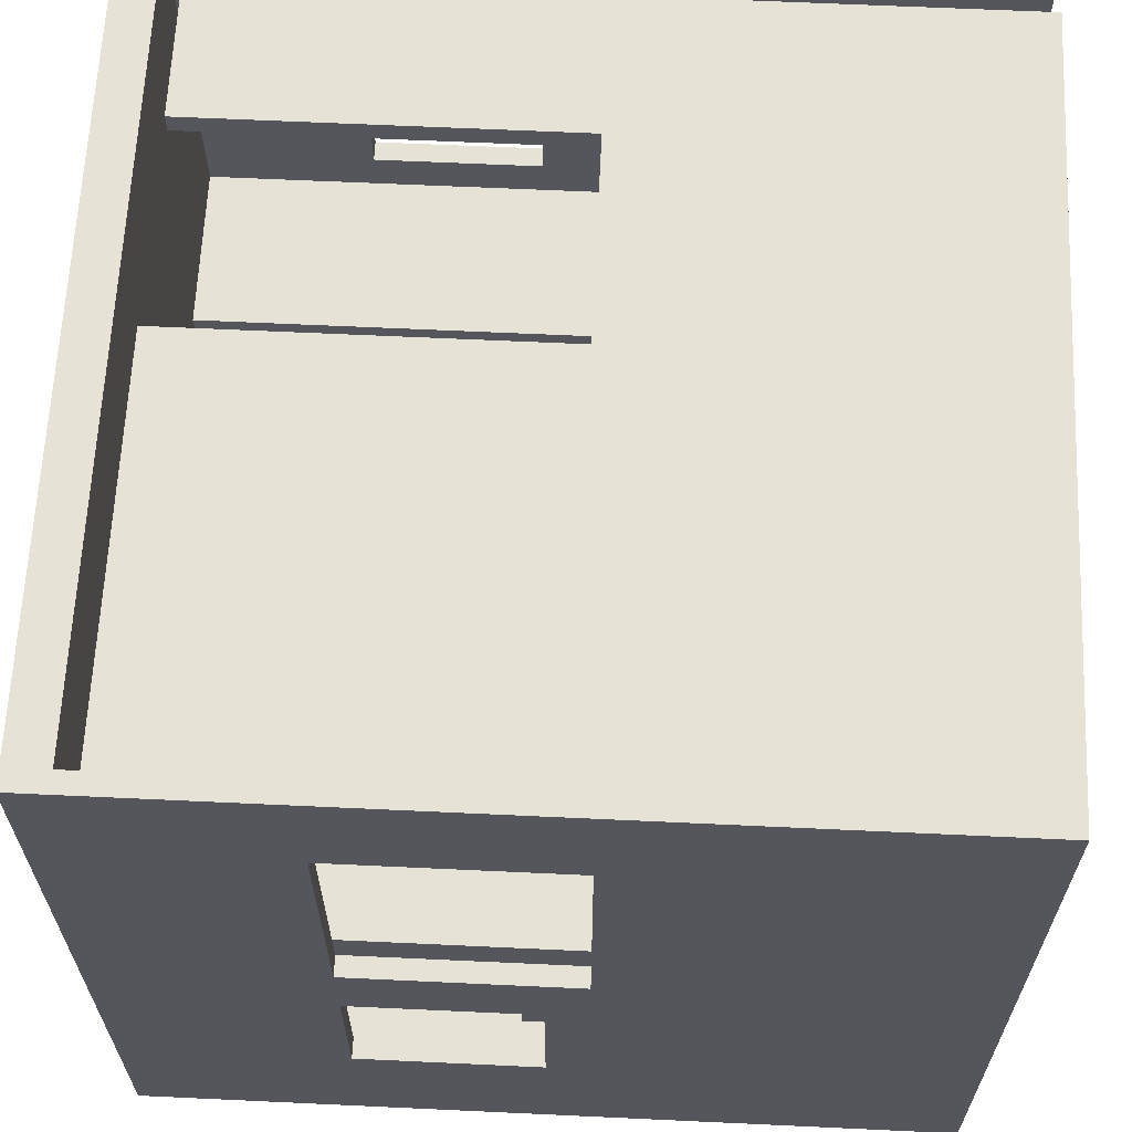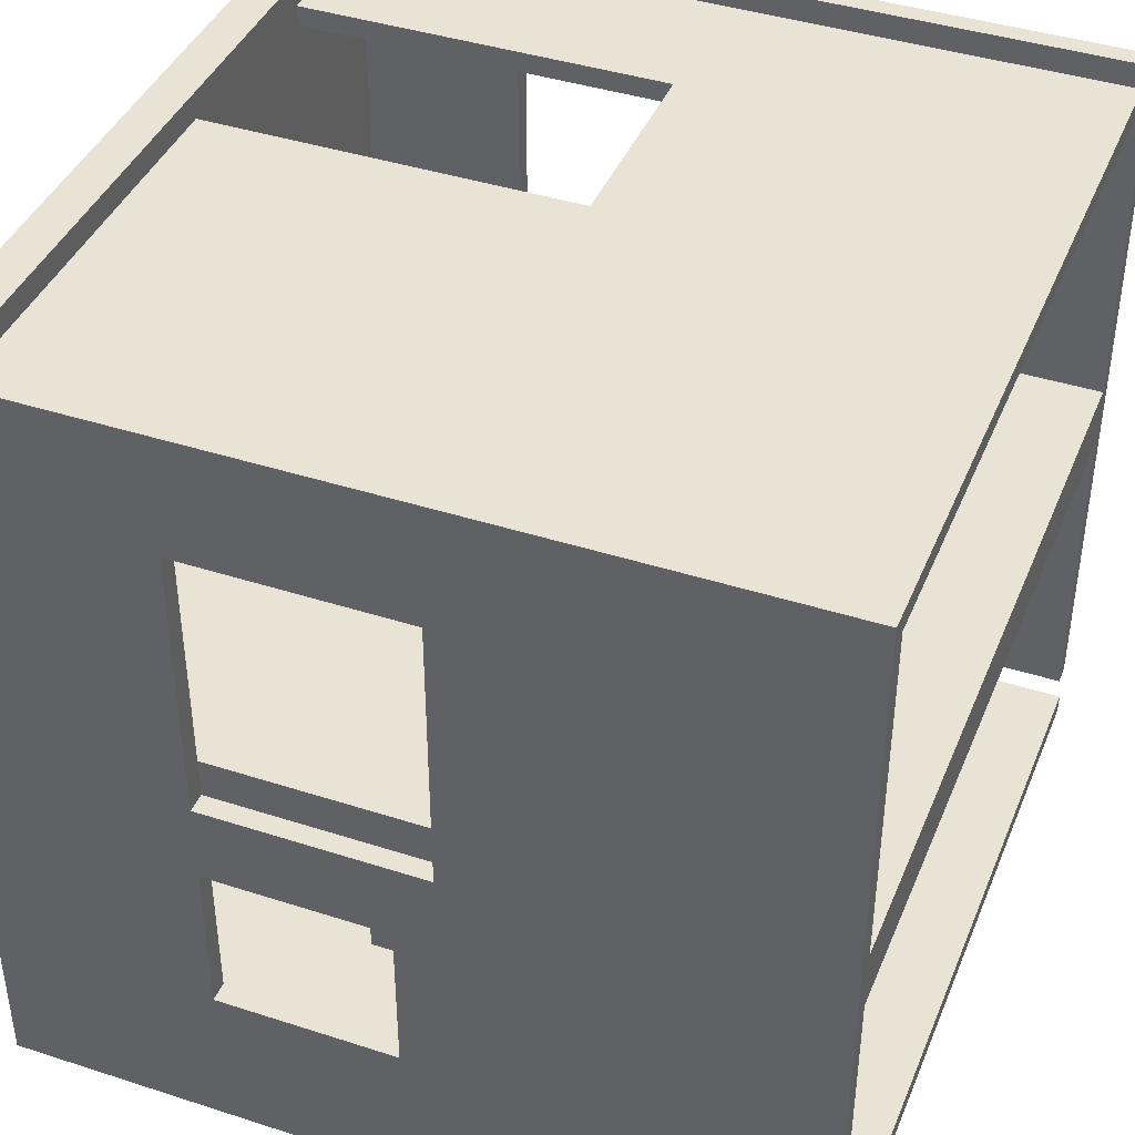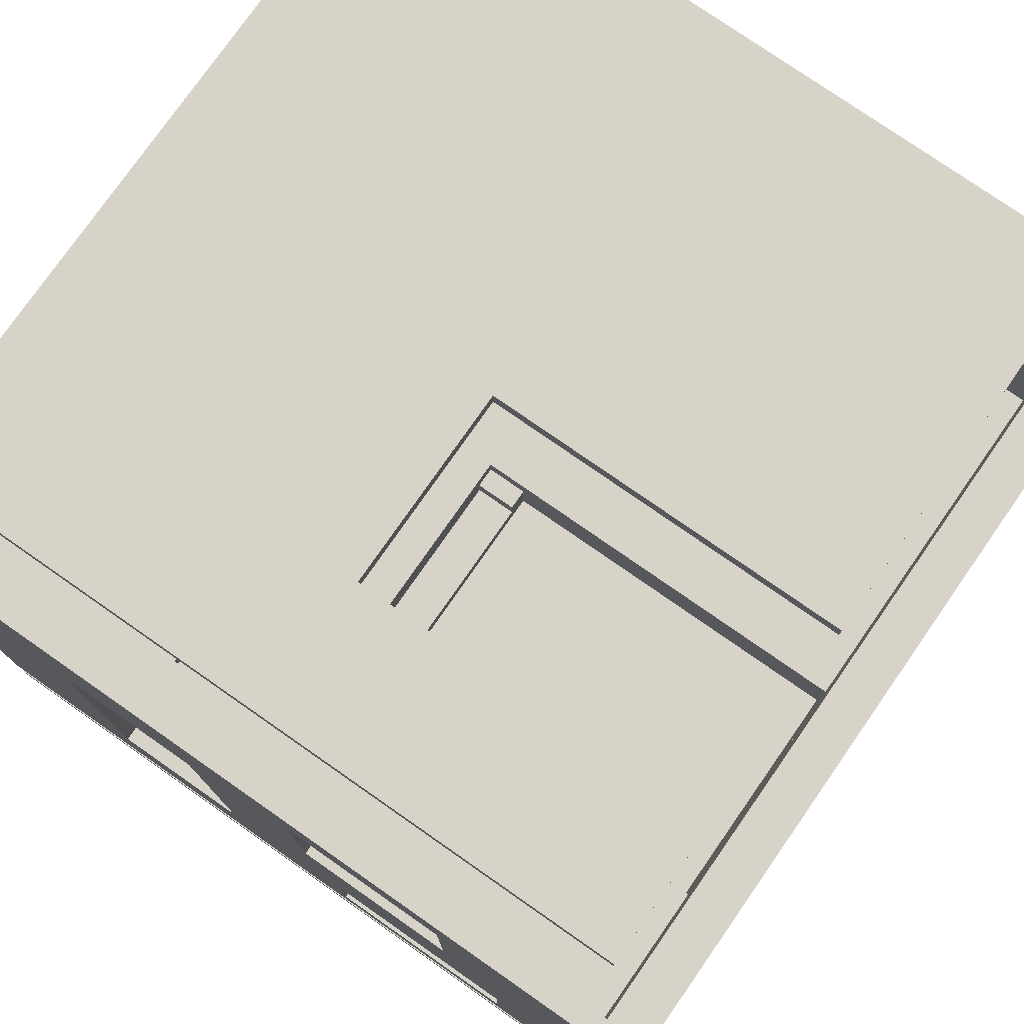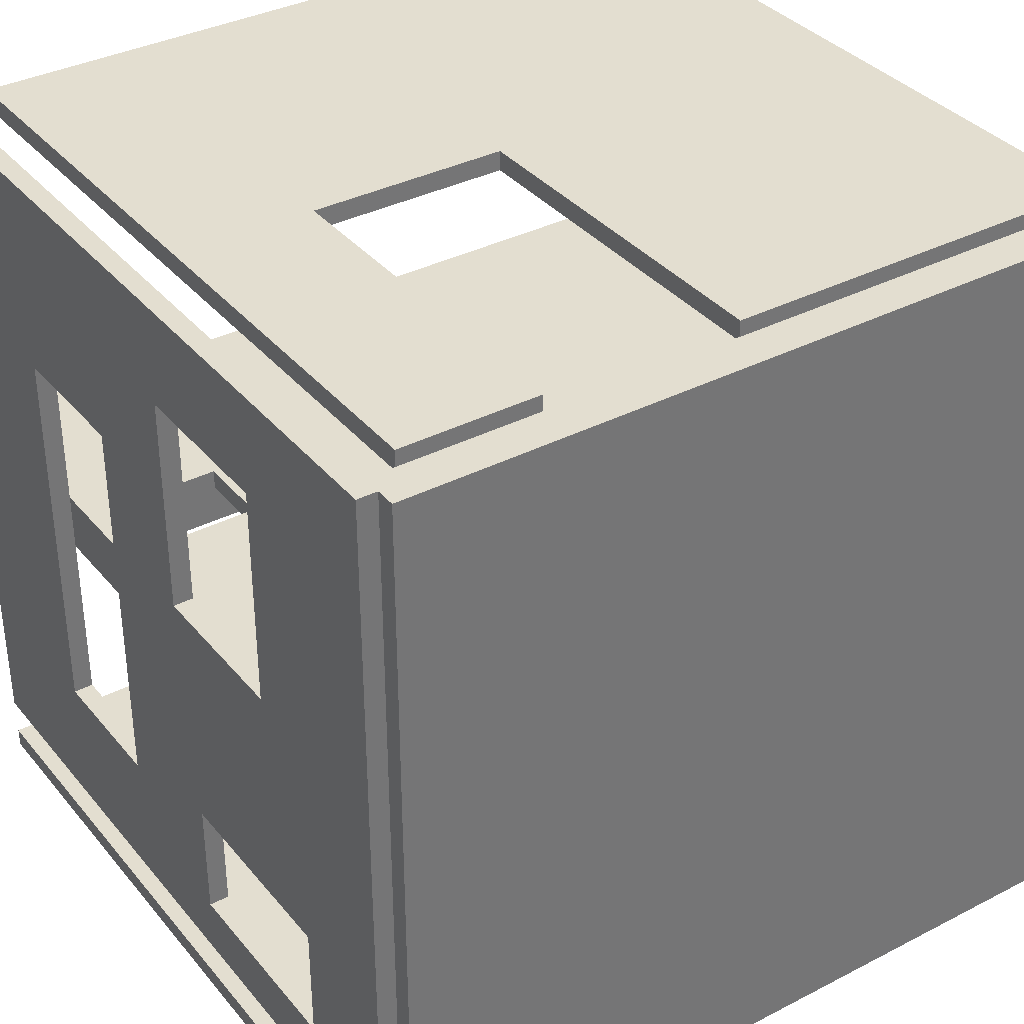
<metadata>
{"format":"obj","ext":"obj","renderer":"f3d","projection":"perspective","resolution":1024,"background":"white","views":[{"elev":63.9,"azim":92.7,"up":"+Z"},{"elev":41.3,"azim":111.4,"up":"+Z"},{"elev":77.1,"azim":-55.1,"up":"+Z"},{"elev":35.8,"azim":-34.1,"up":"+Z"}]}
</metadata>
<code>
o
v -2 0.1 2
v -2 0.1 -1.7
v -2 0.2 -1.9
v -2 0.2 -2
v -2 0.7 -0.8
v -2 0.7 -1.4
v -2 1 1.5
v -2 1 0.4
v -2 1.7 -0.8
v -2 1.7 -1.4
v -2 1.8 1.5
v -2 1.8 0.4
v -2 2.4 1
v -2 2.4 -1
v -2 3.1 1
v -2 3.1 -1
v -2 4 2
v -2 4 -1.7
v -2 4 -1.9
v -2 4 -2
v -1.9 0 2
v -1.9 0 -2
v -1.9 0.1 2
v -1.9 0.1 -1.7
v -1.9 0.2 -1.7
v -1.9 0.2 -1.9
v -1.9 0.2 -2
v -1.9 2.4 0.2
v -1.9 2.4 -0.1
v -1.9 3.1 0.2
v -1.9 3.1 -0.1
v -1.7 0.3 2
v -1.7 0.3 1.9
v -1.7 4 2
v -1.7 4 1.9
v -1.2 2.5 0.2
v -1.2 2.5 0.1
v -1.2 2.9 0.2
v -1.2 2.9 0.1
v -1 2.5 0.1
v -1 2.5 -2.384e-07
v -1 2.9 0.1
v -1 2.9 -2.384e-07
v -0.9 2.4 -2.384e-07
v -0.9 2.4 -0.1
v -0.9 2.9 -2.384e-07
v -0.9 2.9 -0.1
v -0.1 0.1 -0.2
v -0.1 0.1 -0.3
v -0.1 0.2 -0.2
v -0.1 0.2 -0.3
v 2.384e-07 0.3 2
v 2.384e-07 0.3 1.9
v 2.384e-07 2 0.1
v 2.384e-07 2 -2.384e-07
v 2.384e-07 2.1 2
v 2.384e-07 2.1 1.9
v 2.384e-07 2.2 0.1
v 2.384e-07 2.2 -2.384e-07
v 0.1 0.2 0.2
v 0.1 0.2 -0.1
v 0.1 2 0.1
v 0.1 2 -0.1
v 0.1 2.2 0.2
v 0.1 2.2 0.1
v 1.9 0.2 2
v 1.9 0.2 0.2
v 1.9 0.2 -0.1
v 1.9 0.2 -1.9
v 1.9 0.3 2
v 1.9 0.3 1.9
v 1.9 1.1 1.4
v 1.9 1.1 0.2
v 1.9 1.1 -0.4
v 1.9 1.1 -1.2
v 1.9 1.9 -0.4
v 1.9 1.9 -0.5
v 1.9 2 -0.5
v 1.9 2 -1.2
v 1.9 2.2 1.4
v 1.9 2.2 0.2
v 1.9 4 1.9
v 1.9 4 0.2
v 1.9 4 -0.1
v 1.9 4 -1.9
v -1.9 0.2 2
v -1.9 0.2 0.2
v -1.9 0.2 -0.1
v -1.9 0.2 -1.7
v -1.9 0.7 -0.8
v -1.9 0.7 -1.4
v -1.9 1 1.5
v -1.9 1 0.4
v -1.9 1.7 -0.8
v -1.9 1.7 -1.4
v -1.9 1.8 1.5
v -1.9 1.8 0.4
v -1.9 2.4 1
v -1.9 2.4 0.2
v -1.9 2.4 -0.1
v -1.9 2.4 -1
v -1.9 3.1 1
v -1.9 3.1 0.2
v -1.9 3.1 -0.1
v -1.9 3.1 -1
v -1.9 4 2
v -1.9 4 0.2
v -1.9 4 -0.1
v -1.9 4 -1.7
v -1.6 2.5 0.2
v -1.6 2.5 0.1
v -1.6 2.9 0.2
v -1.6 2.9 0.1
v -1.5 2.4 -2.384e-07
v -1.5 2.4 -0.1
v -1.5 2.6 0.1
v -1.5 2.6 -2.384e-07
v -1.5 2.9 0.1
v -1.5 2.9 -0.1
v -1.4 2.5 0.1
v -1.4 2.5 -2.384e-07
v -1.4 2.6 0.1
v -1.4 2.6 -2.384e-07
v -1.1 0.2 0.2
v -1.1 0.2 -0.1
v -1.1 2 -2.384e-07
v -1.1 2 -0.1
v -1.1 2.2 0.2
v -1.1 2.2 -2.384e-07
v -1 0.3 2
v -1 0.3 1.9
v -1 2.1 2
v -1 2.1 1.9
v -0.2 0.1 -0.2
v -0.2 0.1 -0.3
v -0.2 0.2 -0.2
v -0.2 0.2 -0.3
v 1.9 1.1 0.2
v 1.9 1.1 -2.384e-07
v 1.9 2.2 0.2
v 1.9 2.2 -2.384e-07
v 2 0 2
v 2 0 -2
v 2 1.1 1.4
v 2 1.1 -2.384e-07
v 2 1.1 -0.4
v 2 1.1 -1.2
v 2 1.9 -0.4
v 2 1.9 -0.5
v 2 2 -0.5
v 2 2 -1.2
v 2 2.2 1.4
v 2 2.2 -2.384e-07
v 2 4 2
v 2 4 -2
v -2 0.1 2
v -2 4 2
v -1.9 0 2
v -1.9 0.1 2
v -1.9 0.2 2
v -1.9 4 2
v -1.7 0.3 2
v -1.7 4 2
v -1 0.3 2
v -1 2.1 2
v 2.384e-07 0.3 2
v 2.384e-07 2.1 2
v 1.9 0.2 2
v 1.9 0.3 2
v 2 0 2
v 2 4 2
v -2 1 0.4
v -2 1.8 0.4
v -1.9 1 0.4
v -1.9 1.8 0.4
v -1.9 0.2 0.2
v -1.9 2.4 0.2
v -1.9 3.1 0.2
v -1.9 4 0.2
v -1.6 2.5 0.2
v -1.6 2.9 0.2
v -1.2 2.5 0.2
v -1.2 2.9 0.2
v -1.1 0.2 0.2
v -1.1 2.2 0.2
v 0.1 0.2 0.2
v 0.1 2.2 0.2
v 1.9 0.2 0.2
v 1.9 1.1 0.2
v 1.9 2.2 0.2
v 1.9 4 0.2
v -1.6 2.5 0.1
v -1.6 2.9 0.1
v -1.5 2.6 0.1
v -1.5 2.9 0.1
v -1.4 2.5 0.1
v -1.4 2.6 0.1
v 2.384e-07 2 0.1
v 2.384e-07 2.2 0.1
v 0.1 2 0.1
v 0.1 2.2 0.1
v -1.1 2 -2.384e-07
v -1.1 2.2 -2.384e-07
v 2.384e-07 2 -2.384e-07
v 2.384e-07 2.2 -2.384e-07
v 1.9 1.1 -2.384e-07
v 1.9 2.2 -2.384e-07
v 2 1.1 -2.384e-07
v 2 2.2 -2.384e-07
v -0.2 0.1 -0.3
v -0.2 0.2 -0.3
v -0.1 0.1 -0.3
v -0.1 0.2 -0.3
v -2 2.4 -1
v -2 3.1 -1
v -1.9 2.4 -1
v -1.9 3.1 -1
v 1.9 1.1 -1.2
v 1.9 2 -1.2
v 2 1.1 -1.2
v 2 2 -1.2
v -2 0.7 -1.4
v -2 1.7 -1.4
v -1.9 0.7 -1.4
v -1.9 1.7 -1.4
v -2 0.2 -1.9
v -2 4 -1.9
v -1.9 0.2 -1.9
v 1.9 0.2 -1.9
v 1.9 4 -1.9
v -1.7 0.3 1.9
v -1.7 4 1.9
v -1 0.3 1.9
v -1 2.1 1.9
v 2.384e-07 0.3 1.9
v 2.384e-07 2.1 1.9
v 1.9 0.3 1.9
v 1.9 4 1.9
v -2 1 1.5
v -2 1.8 1.5
v -1.9 1 1.5
v -1.9 1.8 1.5
v 1.9 1.1 1.4
v 1.9 2.2 1.4
v 2 1.1 1.4
v 2 2.2 1.4
v -2 2.4 1
v -2 3.1 1
v -1.9 2.4 1
v -1.9 3.1 1
v -1.2 2.5 0.1
v -1.2 2.9 0.1
v -1 2.5 0.1
v -1 2.9 0.1
v -1.5 2.4 -2.384e-07
v -1.5 2.6 -2.384e-07
v -1.4 2.5 -2.384e-07
v -1.4 2.6 -2.384e-07
v -1 2.5 -2.384e-07
v -1 2.9 -2.384e-07
v -0.9 2.4 -2.384e-07
v -0.9 2.9 -2.384e-07
v -1.9 0.2 -0.1
v -1.9 2.4 -0.1
v -1.9 3.1 -0.1
v -1.9 4 -0.1
v -1.5 2.4 -0.1
v -1.5 2.9 -0.1
v -1.1 0.2 -0.1
v -1.1 2 -0.1
v -0.9 2.4 -0.1
v -0.9 2.9 -0.1
v 0.1 0.2 -0.1
v 0.1 2 -0.1
v 1.9 0.2 -0.1
v 1.9 4 -0.1
v -0.2 0.1 -0.2
v -0.2 0.2 -0.2
v -0.1 0.1 -0.2
v -0.1 0.2 -0.2
v 1.9 1.1 -0.4
v 1.9 1.9 -0.4
v 2 1.1 -0.4
v 2 1.9 -0.4
v 1.9 1.9 -0.5
v 1.9 2 -0.5
v 2 1.9 -0.5
v 2 2 -0.5
v -2 0.7 -0.8
v -2 1.7 -0.8
v -1.9 0.7 -0.8
v -1.9 1.7 -0.8
v -2 0.1 -1.7
v -2 4 -1.7
v -1.9 0.1 -1.7
v -1.9 0.2 -1.7
v -1.9 4 -1.7
v -2 0.2 -2
v -2 4 -2
v -1.9 0 -2
v -1.9 0.2 -2
v 2 0 -2
v 2 4 -2
v -1.9 0 2
v 2 0 2
v -1.9 0 -2
v 2 0 -2
v -2 0.1 2
v -1.9 0.1 2
v -2 0.1 -1.7
v -1.9 0.1 -1.7
v -2 0.2 -1.9
v -1.9 0.2 -1.9
v -2 0.2 -2
v -1.9 0.2 -2
v -1.7 0.3 2
v -1 0.3 2
v 2.384e-07 0.3 2
v 1.9 0.3 2
v -1.7 0.3 1.9
v -1 0.3 1.9
v 2.384e-07 0.3 1.9
v 1.9 0.3 1.9
v -2 1.7 -0.8
v -1.9 1.7 -0.8
v -2 1.7 -1.4
v -1.9 1.7 -1.4
v -2 1.8 1.5
v -1.9 1.8 1.5
v -2 1.8 0.4
v -1.9 1.8 0.4
v 1.9 1.9 -0.4
v 2 1.9 -0.4
v 1.9 1.9 -0.5
v 2 1.9 -0.5
v 2.384e-07 2 0.1
v 0.1 2 0.1
v -1.1 2 -2.384e-07
v 2.384e-07 2 -2.384e-07
v -1.1 2 -0.1
v 0.1 2 -0.1
v 1.9 2 -0.5
v 2 2 -0.5
v 1.9 2 -1.2
v 2 2 -1.2
v -1 2.1 2
v 2.384e-07 2.1 2
v -1 2.1 1.9
v 2.384e-07 2.1 1.9
v 1.9 2.2 1.4
v 2 2.2 1.4
v -1.1 2.2 0.2
v 0.1 2.2 0.2
v 1.9 2.2 0.2
v 2.384e-07 2.2 0.1
v 0.1 2.2 0.1
v -1.1 2.2 -2.384e-07
v 2.384e-07 2.2 -2.384e-07
v 1.9 2.2 -2.384e-07
v 2 2.2 -2.384e-07
v -1.6 2.9 0.2
v -1.2 2.9 0.2
v -1.6 2.9 0.1
v -1.5 2.9 0.1
v -1.2 2.9 0.1
v -1 2.9 0.1
v -1 2.9 -2.384e-07
v -0.9 2.9 -2.384e-07
v -1.5 2.9 -0.1
v -0.9 2.9 -0.1
v -2 3.1 1
v -1.9 3.1 1
v -1.9 3.1 0.2
v -1.9 3.1 -0.1
v -2 3.1 -1
v -1.9 3.1 -1
v -0.2 0.1 -0.2
v -0.1 0.1 -0.2
v -0.2 0.1 -0.3
v -0.1 0.1 -0.3
v -1.9 0.2 2
v 1.9 0.2 2
v -1.9 0.2 0.2
v -1.1 0.2 0.2
v 0.1 0.2 0.2
v 1.9 0.2 0.2
v -1.9 0.2 -0.1
v -1.1 0.2 -0.1
v 0.1 0.2 -0.1
v 1.9 0.2 -0.1
v -0.2 0.2 -0.2
v -0.1 0.2 -0.2
v -0.2 0.2 -0.3
v -0.1 0.2 -0.3
v -1.9 0.2 -1.7
v -1.9 0.2 -1.9
v 1.9 0.2 -1.9
v -2 0.7 -0.8
v -1.9 0.7 -0.8
v -2 0.7 -1.4
v -1.9 0.7 -1.4
v -2 1 1.5
v -1.9 1 1.5
v -2 1 0.4
v -1.9 1 0.4
v 1.9 1.1 1.4
v 2 1.1 1.4
v 1.9 1.1 0.2
v 1.9 1.1 -2.384e-07
v 2 1.1 -2.384e-07
v 1.9 1.1 -0.4
v 2 1.1 -0.4
v 1.9 1.1 -1.2
v 2 1.1 -1.2
v -2 2.4 1
v -1.9 2.4 1
v -1.9 2.4 0.2
v -1.5 2.4 -2.384e-07
v -0.9 2.4 -2.384e-07
v -1.9 2.4 -0.1
v -1.5 2.4 -0.1
v -0.9 2.4 -0.1
v -2 2.4 -1
v -1.9 2.4 -1
v -1.6 2.5 0.2
v -1.2 2.5 0.2
v -1.6 2.5 0.1
v -1.4 2.5 0.1
v -1.2 2.5 0.1
v -1 2.5 0.1
v -1.4 2.5 -2.384e-07
v -1 2.5 -2.384e-07
v -1.5 2.6 0.1
v -1.4 2.6 0.1
v -1.5 2.6 -2.384e-07
v -1.4 2.6 -2.384e-07
v -2 4 2
v -1.9 4 2
v -1.7 4 2
v 2 4 2
v -1.7 4 1.9
v 1.9 4 1.9
v -1.9 4 0.2
v 1.9 4 0.2
v -1.9 4 -0.1
v 1.9 4 -0.1
v -2 4 -1.7
v -1.9 4 -1.7
v -2 4 -1.9
v 1.9 4 -1.9
v -2 4 -2
v 2 4 -2
f 5 2 1
f 6 2 5
f 7 5 1
f 8 5 7
f 9 5 8
f 10 2 6
f 11 7 1
f 12 9 8
f 12 10 9
f 13 12 11
f 14 10 12
f 14 12 13
f 15 13 11
f 16 10 14
f 17 11 1
f 17 16 15
f 17 15 11
f 18 10 16
f 18 16 17
f 18 2 10
f 19 4 3
f 20 4 19
f 23 22 21
f 24 22 23
f 25 22 24
f 26 22 25
f 27 22 26
f 30 29 28
f 31 29 30
f 34 33 32
f 35 33 34
f 38 37 36
f 39 37 38
f 42 41 40
f 43 41 42
f 46 45 44
f 47 45 46
f 50 49 48
f 51 49 50
f 56 53 52
f 57 53 56
f 58 55 54
f 59 55 58
f 62 61 60
f 63 61 62
f 64 62 60
f 65 62 64
f 70 67 66
f 71 67 70
f 72 67 71
f 73 67 72
f 74 69 68
f 75 69 74
f 76 74 68
f 78 77 76
f 79 69 75
f 80 72 71
f 82 80 71
f 82 81 80
f 83 81 82
f 84 78 76
f 84 79 78
f 84 76 68
f 85 69 79
f 85 79 84
f 88 89 90
f 90 89 91
f 86 87 92
f 92 87 93
f 88 90 94
f 91 89 95
f 86 92 96
f 93 87 97
f 96 97 98
f 97 87 99
f 98 97 99
f 88 94 100
f 94 95 100
f 100 95 101
f 96 98 102
f 101 95 105
f 102 103 106
f 86 96 106
f 96 102 106
f 106 103 107
f 104 105 108
f 105 95 109
f 108 105 109
f 95 89 109
f 110 111 112
f 112 111 113
f 114 115 117
f 116 117 118
f 117 115 119
f 118 117 119
f 120 121 122
f 122 121 123
f 124 125 126
f 126 125 127
f 124 126 128
f 128 126 129
f 130 131 132
f 132 131 133
f 134 135 136
f 136 135 137
f 138 139 140
f 140 139 141
f 142 143 144
f 144 143 145
f 145 143 146
f 146 143 147
f 145 146 148
f 148 149 150
f 147 143 151
f 142 144 152
f 150 151 153
f 148 150 153
f 145 148 153
f 142 152 154
f 152 153 154
f 153 151 155
f 154 153 155
f 151 143 155
f 159 157 156
f 160 157 159
f 161 157 160
f 164 163 162
f 165 163 164
f 167 163 165
f 168 159 158
f 168 160 159
f 169 167 166
f 170 168 158
f 170 169 168
f 171 167 169
f 171 169 170
f 171 163 167
f 174 173 172
f 175 173 174
f 180 177 176
f 180 179 178
f 180 178 177
f 181 179 180
f 182 180 176
f 183 179 181
f 184 182 176
f 184 183 182
f 185 183 184
f 187 183 185
f 188 187 186
f 189 187 188
f 190 183 187
f 190 187 189
f 191 179 183
f 191 183 190
f 194 193 192
f 195 193 194
f 196 194 192
f 197 194 196
f 200 199 198
f 201 199 200
f 204 203 202
f 205 203 204
f 208 207 206
f 209 207 208
f 212 211 210
f 213 211 212
f 216 215 214
f 217 215 216
f 220 219 218
f 221 219 220
f 224 223 222
f 225 223 224
f 228 227 226
f 229 227 228
f 230 227 229
f 231 232 233
f 233 232 234
f 234 232 236
f 235 236 237
f 236 232 238
f 237 236 238
f 239 240 241
f 241 240 242
f 243 244 245
f 245 244 246
f 247 248 249
f 249 248 250
f 251 252 253
f 253 252 254
f 255 256 257
f 257 256 258
f 255 257 259
f 255 259 261
f 259 260 261
f 261 260 262
f 263 264 267
f 265 266 267
f 264 265 267
f 267 266 268
f 263 267 269
f 269 267 270
f 270 267 271
f 268 266 272
f 270 271 274
f 271 272 274
f 273 274 275
f 272 266 276
f 275 274 276
f 274 272 276
f 277 278 279
f 279 278 280
f 281 282 283
f 283 282 284
f 285 286 287
f 287 286 288
f 289 290 291
f 291 290 292
f 293 294 295
f 295 294 296
f 296 294 297
f 298 299 301
f 300 301 302
f 301 299 303
f 302 301 303
f 306 305 304
f 307 305 306
f 310 309 308
f 311 309 310
f 314 313 312
f 315 313 314
f 320 317 316
f 321 317 320
f 322 319 318
f 323 319 322
f 326 325 324
f 327 325 326
f 330 329 328
f 331 329 330
f 334 333 332
f 335 333 334
f 339 337 336
f 340 339 338
f 341 337 339
f 341 339 340
f 344 343 342
f 345 343 344
f 348 347 346
f 349 347 348
f 354 351 350
f 355 353 352
f 356 353 355
f 357 355 352
f 358 355 357
f 359 351 354
f 360 351 359
f 363 362 361
f 364 362 363
f 365 362 364
f 367 366 365
f 367 365 364
f 369 367 364
f 369 368 367
f 370 368 369
f 373 372 371
f 374 373 371
f 375 374 371
f 376 374 375
f 377 378 379
f 379 378 380
f 381 382 383
f 383 382 384
f 384 382 385
f 385 382 386
f 384 385 388
f 388 385 389
f 387 388 391
f 389 390 391
f 388 389 391
f 391 390 392
f 387 391 393
f 392 390 394
f 387 393 395
f 393 394 395
f 395 394 396
f 394 390 397
f 396 394 397
f 398 399 400
f 400 399 401
f 402 403 404
f 404 403 405
f 406 407 408
f 408 407 409
f 409 407 410
f 411 412 413
f 413 412 414
f 415 416 417
f 415 417 420
f 418 419 421
f 421 419 422
f 415 420 423
f 423 420 424
f 425 426 427
f 427 426 428
f 428 426 429
f 429 430 431
f 428 429 431
f 431 430 432
f 433 434 435
f 435 434 436
f 439 440 441
f 441 440 442
f 437 438 443
f 442 440 444
f 437 443 445
f 443 444 445
f 444 440 446
f 445 444 446
f 437 445 447
f 447 445 448
f 446 440 450
f 449 450 451
f 450 440 452
f 451 450 452

</code>
